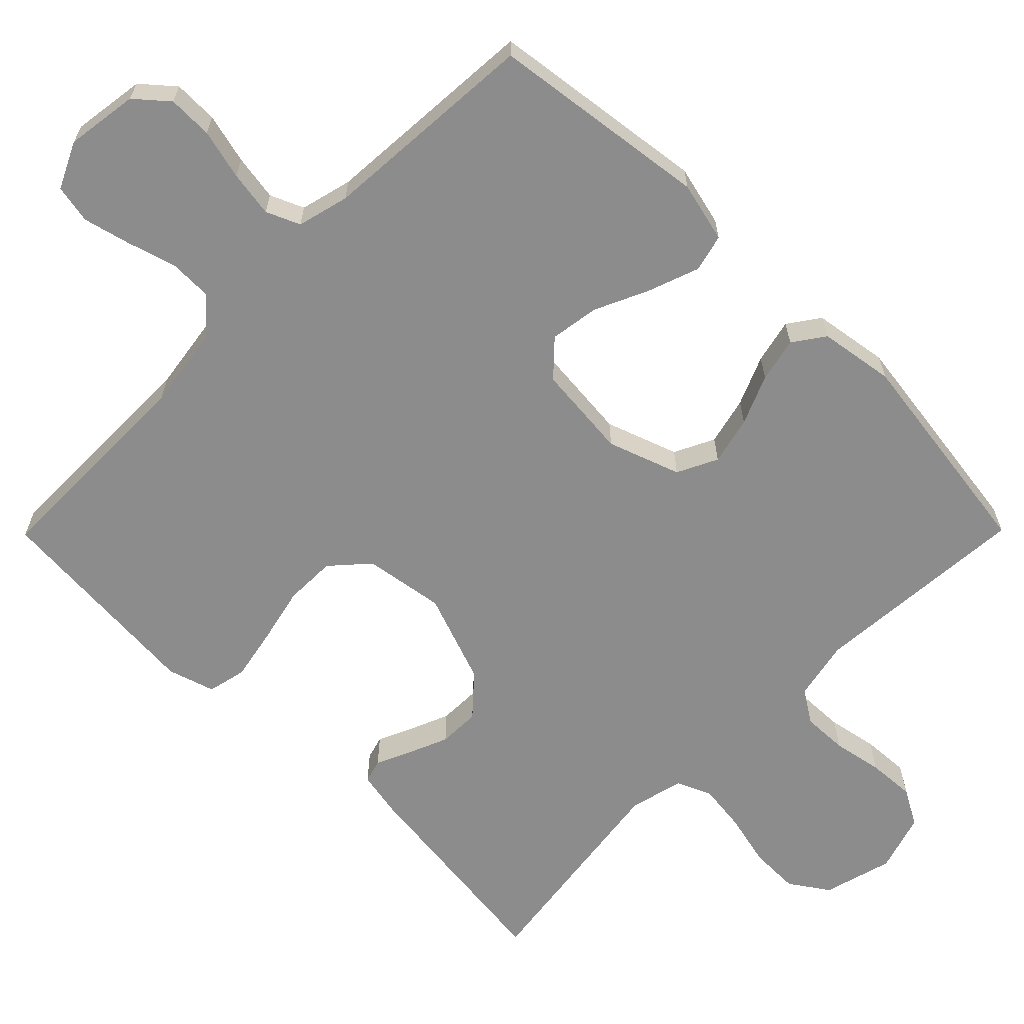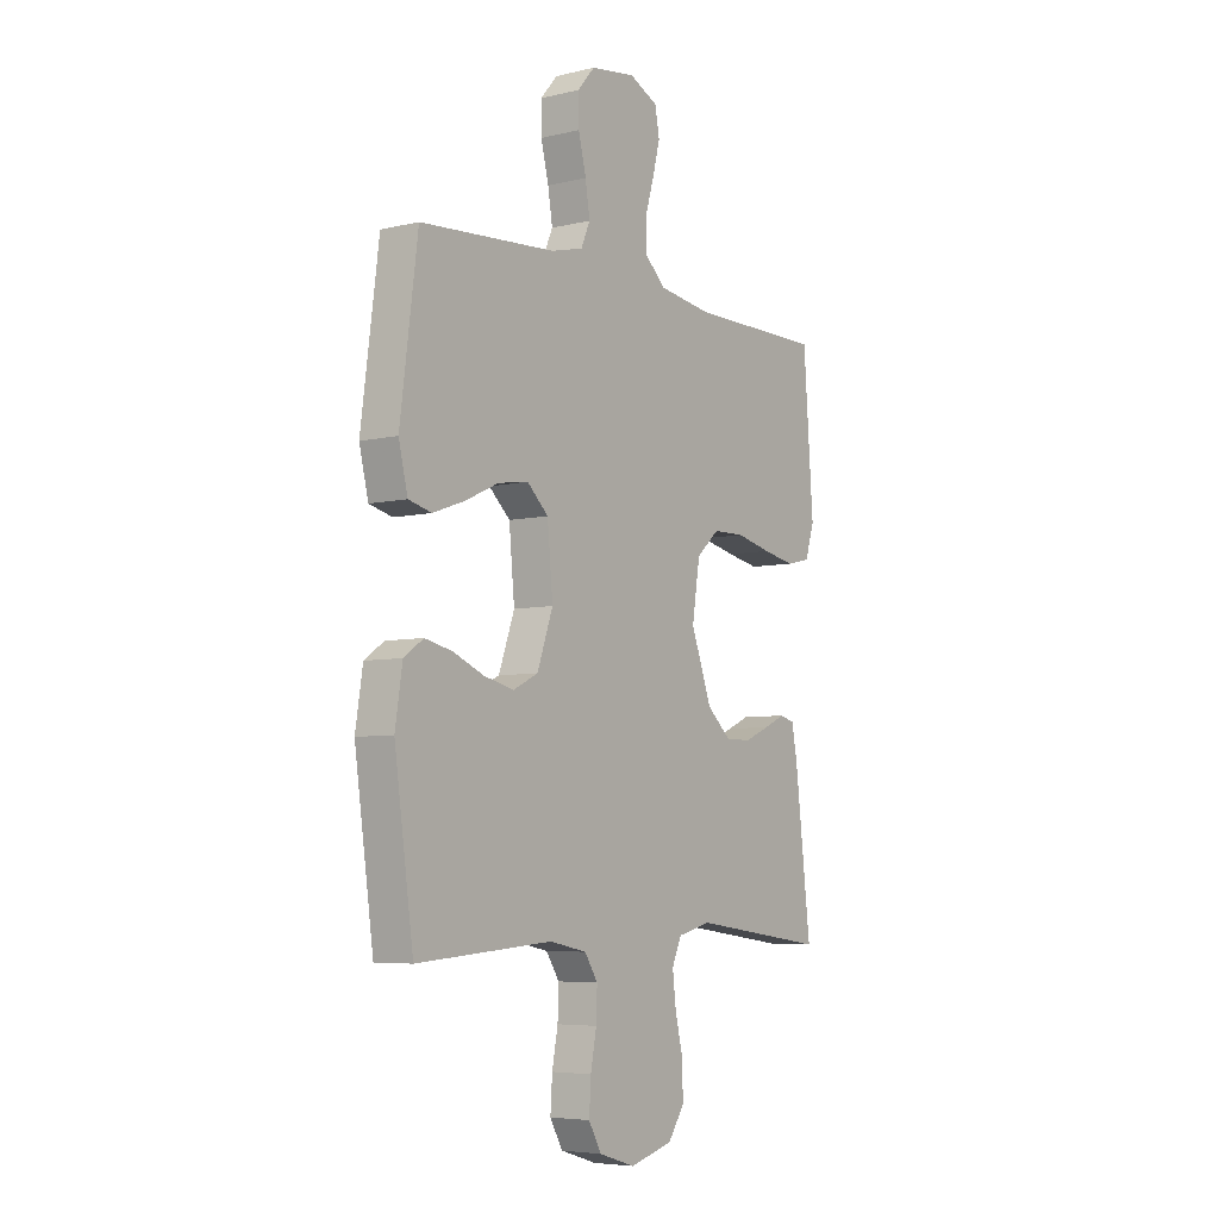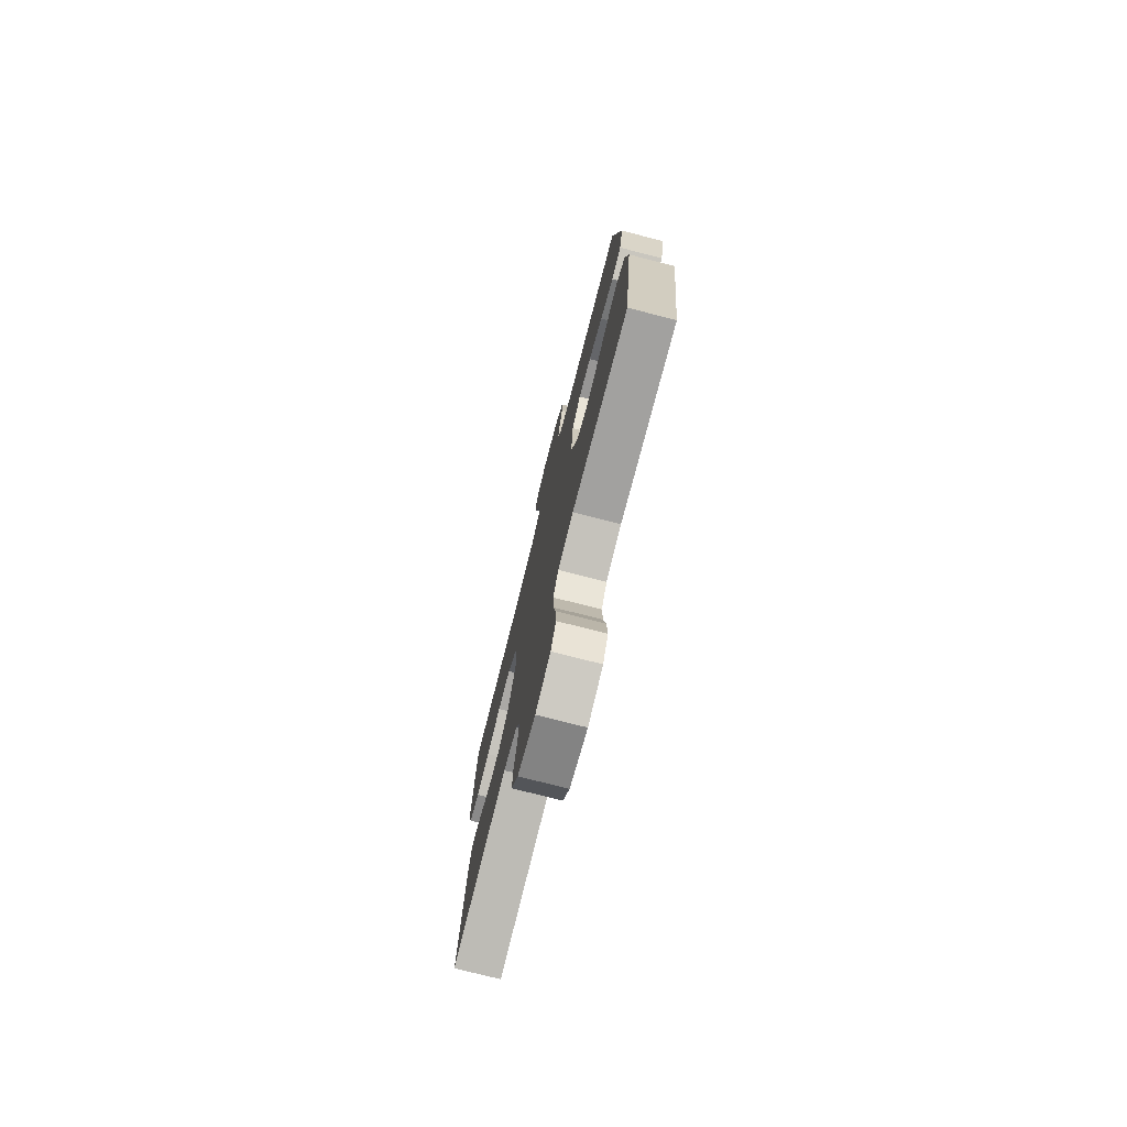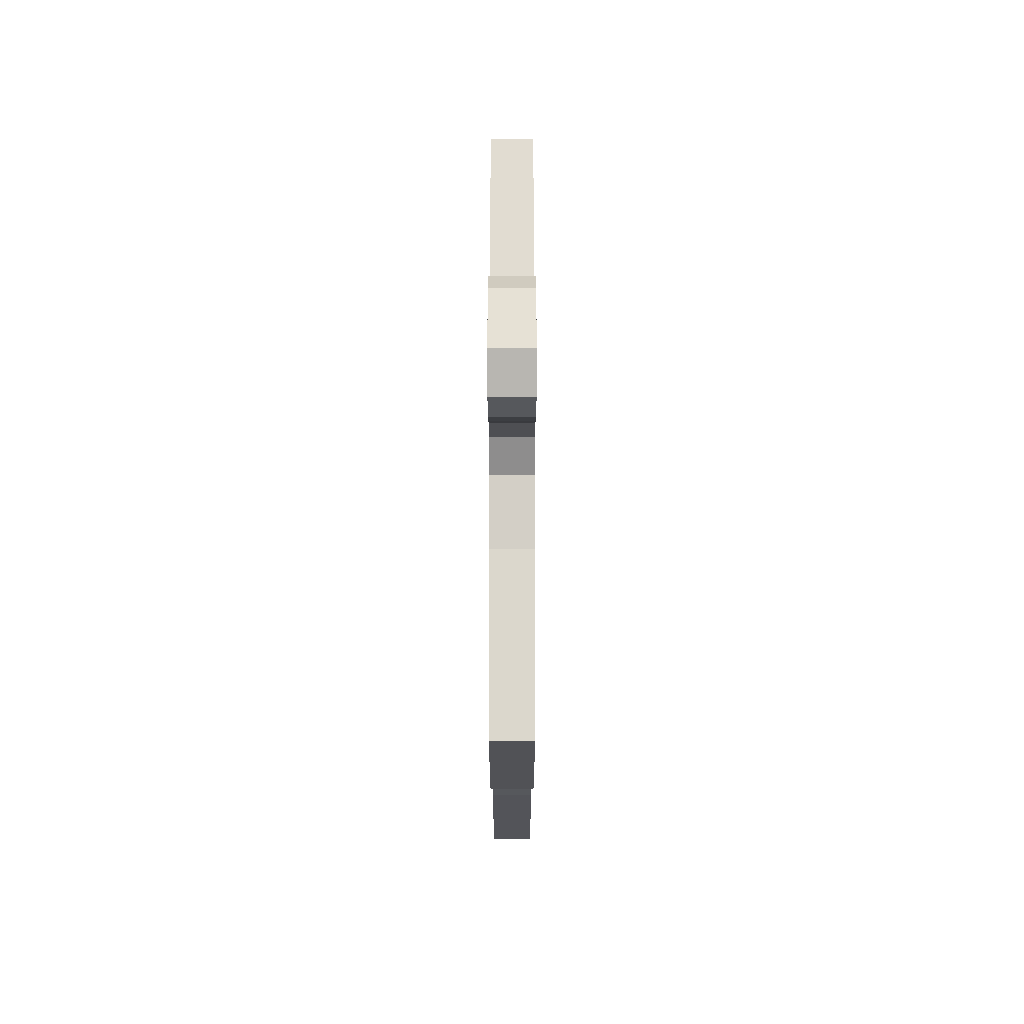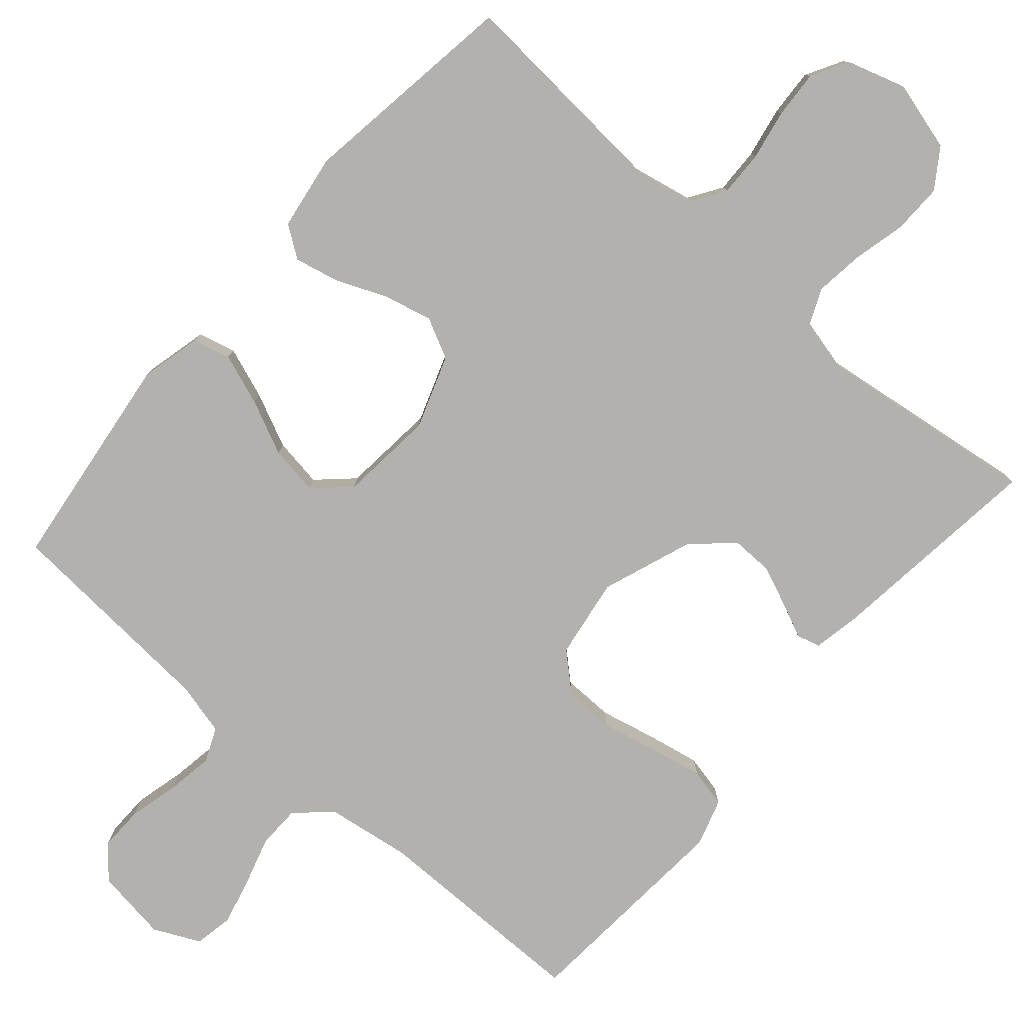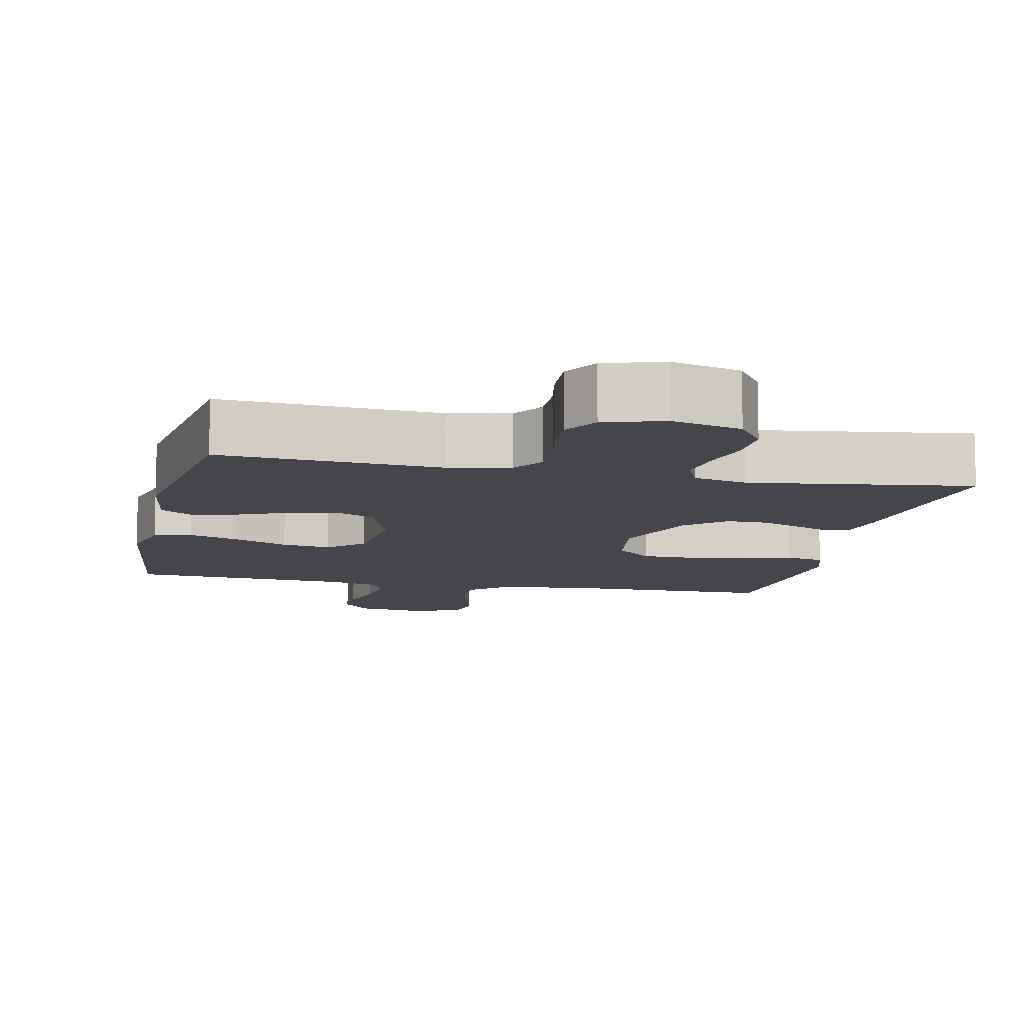
<metadata>
{"format":"obj","ext":"obj","renderer":"f3d","projection":"perspective","resolution":1024,"background":"white","views":[{"elev":-64.2,"azim":45.3,"up":"+Y"},{"elev":-5.8,"azim":125.9,"up":"+Z"},{"elev":-76.4,"azim":75.7,"up":"+Z"},{"elev":72.9,"azim":-90.0,"up":"+Z"},{"elev":-79.2,"azim":138.9,"up":"+Y"},{"elev":-10.0,"azim":167.9,"up":"+Y"}]}
</metadata>
<code>
v -0.5 0.07 0.5
v -0.2 0.07 0.502
v -0.085 0.07 0.519
v -0.038 0.07 0.562
v -0.037 0.07 0.621
v -0.057 0.07 0.688
v -0.073 0.07 0.752
v -0.063 0.07 0.805
v 0 0.07 0.835
v 0.099 0.07 0.821
v 0.137 0.07 0.777
v 0.136 0.07 0.716
v 0.119 0.07 0.647
v 0.109 0.07 0.584
v 0.129 0.07 0.538
v 0.2 0.07 0.52
v 0.5 0.07 0.5
v 0.539 0.07 0.2
v 0.519 0.07 0.117
v 0.468 0.07 0.104
v 0.398 0.07 0.129
v 0.324 0.07 0.163
v 0.257 0.07 0.173
v 0.21 0.07 0.129
v 0.198 0.07 0
v 0.233 0.07 -0.099
v 0.288 0.07 -0.126
v 0.354 0.07 -0.11
v 0.422 0.07 -0.081
v 0.483 0.07 -0.067
v 0.526 0.07 -0.097
v 0.542 0.07 -0.2
v 0.5 0.07 -0.5
v 0.2 0.07 -0.478
v 0.118 0.07 -0.495
v 0.089 0.07 -0.54
v 0.091 0.07 -0.602
v 0.104 0.07 -0.67
v 0.108 0.07 -0.735
v 0.08 0.07 -0.785
v 0 0.07 -0.81
v -0.095 0.07 -0.784
v -0.131 0.07 -0.731
v -0.13 0.07 -0.663
v -0.113 0.07 -0.591
v -0.105 0.07 -0.525
v -0.126 0.07 -0.477
v -0.2 0.07 -0.459
v -0.5 0.07 -0.5
v -0.465 0.07 -0.2
v -0.453 0.07 -0.137
v -0.421 0.07 -0.128
v -0.374 0.07 -0.149
v -0.319 0.07 -0.172
v -0.262 0.07 -0.173
v -0.208 0.07 -0.124
v -0.163 0.07 0
v -0.18 0.07 0.11
v -0.23 0.07 0.155
v -0.3 0.07 0.156
v -0.378 0.07 0.138
v -0.449 0.07 0.124
v -0.502 0.07 0.136
v -0.522 0.07 0.2
v -0.5 0 0.5
v -0.2 0 0.502
v -0.085 0 0.519
v -0.038 0 0.562
v -0.037 0 0.621
v -0.057 0 0.688
v -0.073 0 0.752
v -0.063 0 0.805
v 0 0 0.835
v 0.099 0 0.821
v 0.137 0 0.777
v 0.136 0 0.716
v 0.119 0 0.647
v 0.109 0 0.584
v 0.129 0 0.538
v 0.2 0 0.52
v 0.5 0 0.5
v 0.539 0 0.2
v 0.519 0 0.117
v 0.468 0 0.104
v 0.398 0 0.129
v 0.324 0 0.163
v 0.257 0 0.173
v 0.21 0 0.129
v 0.198 0 0
v 0.233 0 -0.099
v 0.288 0 -0.126
v 0.354 0 -0.11
v 0.422 0 -0.081
v 0.483 0 -0.067
v 0.526 0 -0.097
v 0.542 0 -0.2
v 0.5 0 -0.5
v 0.2 0 -0.478
v 0.118 0 -0.495
v 0.089 0 -0.54
v 0.091 0 -0.602
v 0.104 0 -0.67
v 0.108 0 -0.735
v 0.08 0 -0.785
v 0 0 -0.81
v -0.095 0 -0.784
v -0.131 0 -0.731
v -0.13 0 -0.663
v -0.113 0 -0.591
v -0.105 0 -0.525
v -0.126 0 -0.477
v -0.2 0 -0.459
v -0.5 0 -0.5
v -0.465 0 -0.2
v -0.453 0 -0.137
v -0.421 0 -0.128
v -0.374 0 -0.149
v -0.319 0 -0.172
v -0.262 0 -0.173
v -0.208 0 -0.124
v -0.163 0 0
v -0.18 0 0.11
v -0.23 0 0.155
v -0.3 0 0.156
v -0.378 0 0.138
v -0.449 0 0.124
v -0.502 0 0.136
v -0.522 0 0.2
f 63 64 1 2
f 60 61 62 63
f 60 63 2 3
f 59 60 3 4
f 58 59 4
f 57 58 4
f 50 51 52 53
f 48 49 50 53
f 47 48 53 54
f 42 43 44 45
f 42 45 46
f 41 42 46
f 40 41 46
f 37 38 39 40
f 36 37 40 46
f 35 36 46 47
f 31 32 33 34
f 28 29 30 31
f 27 28 31 34
f 26 27 34 35
f 19 20 21 22
f 17 18 19 22
f 16 17 22 23
f 15 16 23 24
f 10 11 12 13
f 10 13 14
f 9 10 14
f 8 9 14
f 5 6 7 8
f 5 8 14 15
f 35 47 54 55
f 25 26 35 55
f 25 55 56
f 24 25 56 57
f 4 5 15 24
f 4 24 57
f 66 65 128 127
f 127 126 125 124
f 67 66 127 124
f 68 67 124 123
f 68 123 122
f 68 122 121
f 117 116 115 114
f 117 114 113 112
f 118 117 112 111
f 109 108 107 106
f 110 109 106
f 110 106 105
f 110 105 104
f 104 103 102 101
f 110 104 101 100
f 111 110 100 99
f 98 97 96 95
f 95 94 93 92
f 98 95 92 91
f 99 98 91 90
f 86 85 84 83
f 86 83 82 81
f 87 86 81 80
f 88 87 80 79
f 77 76 75 74
f 78 77 74
f 78 74 73
f 78 73 72
f 72 71 70 69
f 79 78 72 69
f 119 118 111 99
f 119 99 90 89
f 120 119 89
f 121 120 89 88
f 88 79 69 68
f 121 88 68
f 1 65 66 2
f 2 66 67 3
f 3 67 68 4
f 4 68 69 5
f 5 69 70 6
f 6 70 71 7
f 7 71 72 8
f 8 72 73 9
f 9 73 74 10
f 10 74 75 11
f 11 75 76 12
f 12 76 77 13
f 13 77 78 14
f 14 78 79 15
f 15 79 80 16
f 16 80 81 17
f 17 81 82 18
f 18 82 83 19
f 19 83 84 20
f 20 84 85 21
f 21 85 86 22
f 22 86 87 23
f 23 87 88 24
f 24 88 89 25
f 25 89 90 26
f 26 90 91 27
f 27 91 92 28
f 28 92 93 29
f 29 93 94 30
f 30 94 95 31
f 31 95 96 32
f 32 96 97 33
f 33 97 98 34
f 34 98 99 35
f 35 99 100 36
f 36 100 101 37
f 37 101 102 38
f 38 102 103 39
f 39 103 104 40
f 40 104 105 41
f 41 105 106 42
f 42 106 107 43
f 43 107 108 44
f 44 108 109 45
f 45 109 110 46
f 46 110 111 47
f 47 111 112 48
f 48 112 113 49
f 49 113 114 50
f 50 114 115 51
f 51 115 116 52
f 52 116 117 53
f 53 117 118 54
f 54 118 119 55
f 55 119 120 56
f 56 120 121 57
f 57 121 122 58
f 58 122 123 59
f 59 123 124 60
f 60 124 125 61
f 61 125 126 62
f 62 126 127 63
f 63 127 128 64
f 64 128 65 1

</code>
